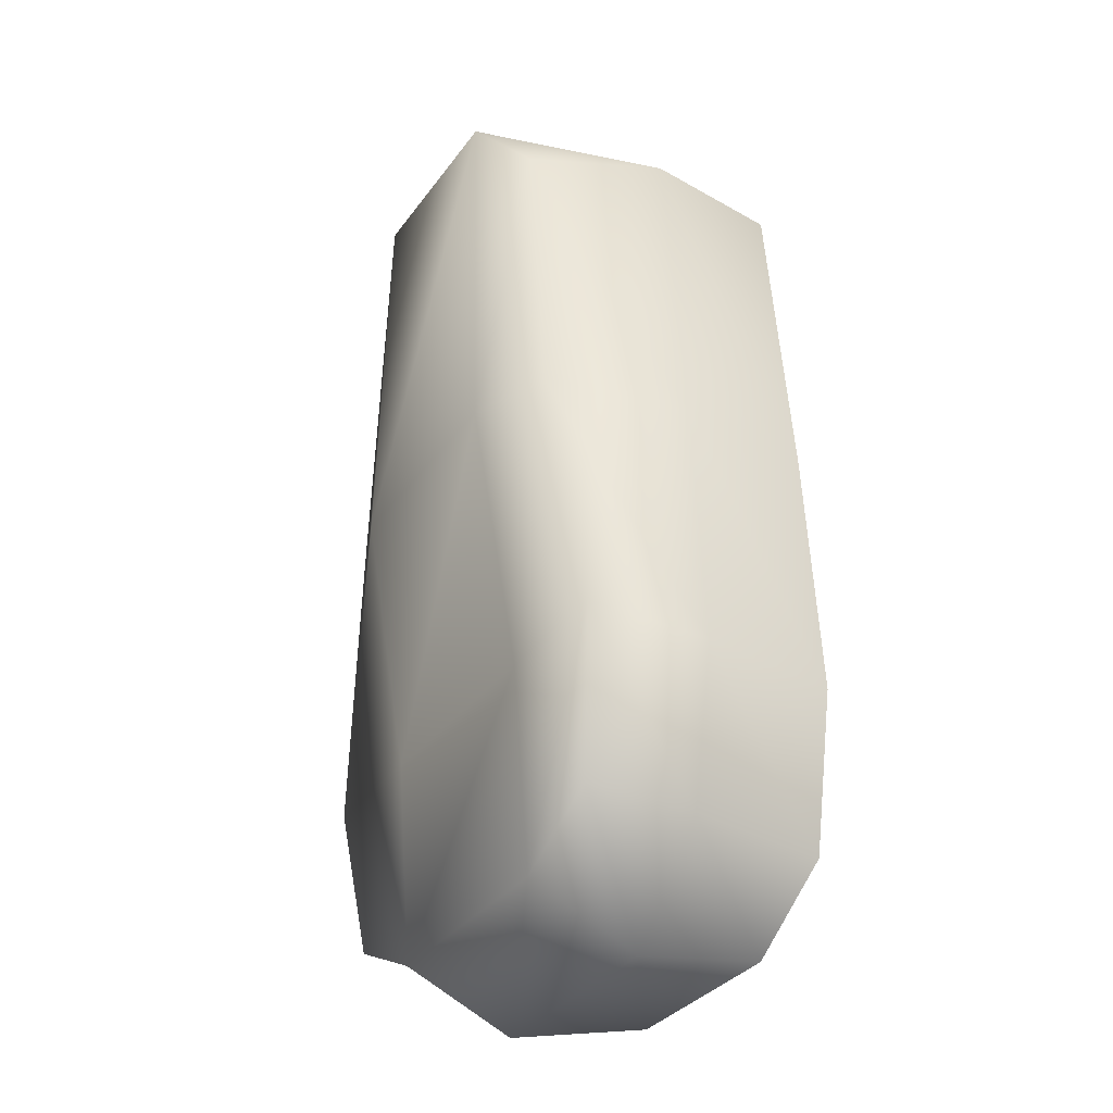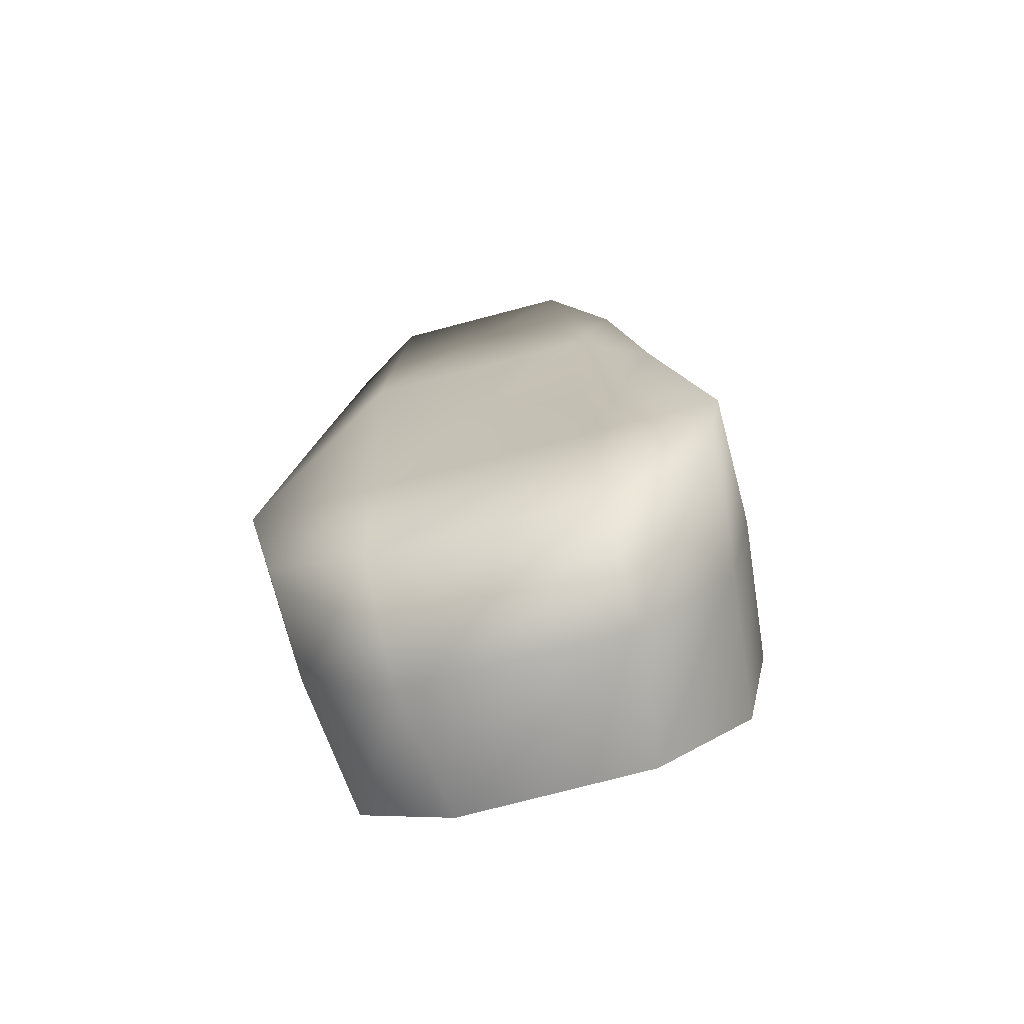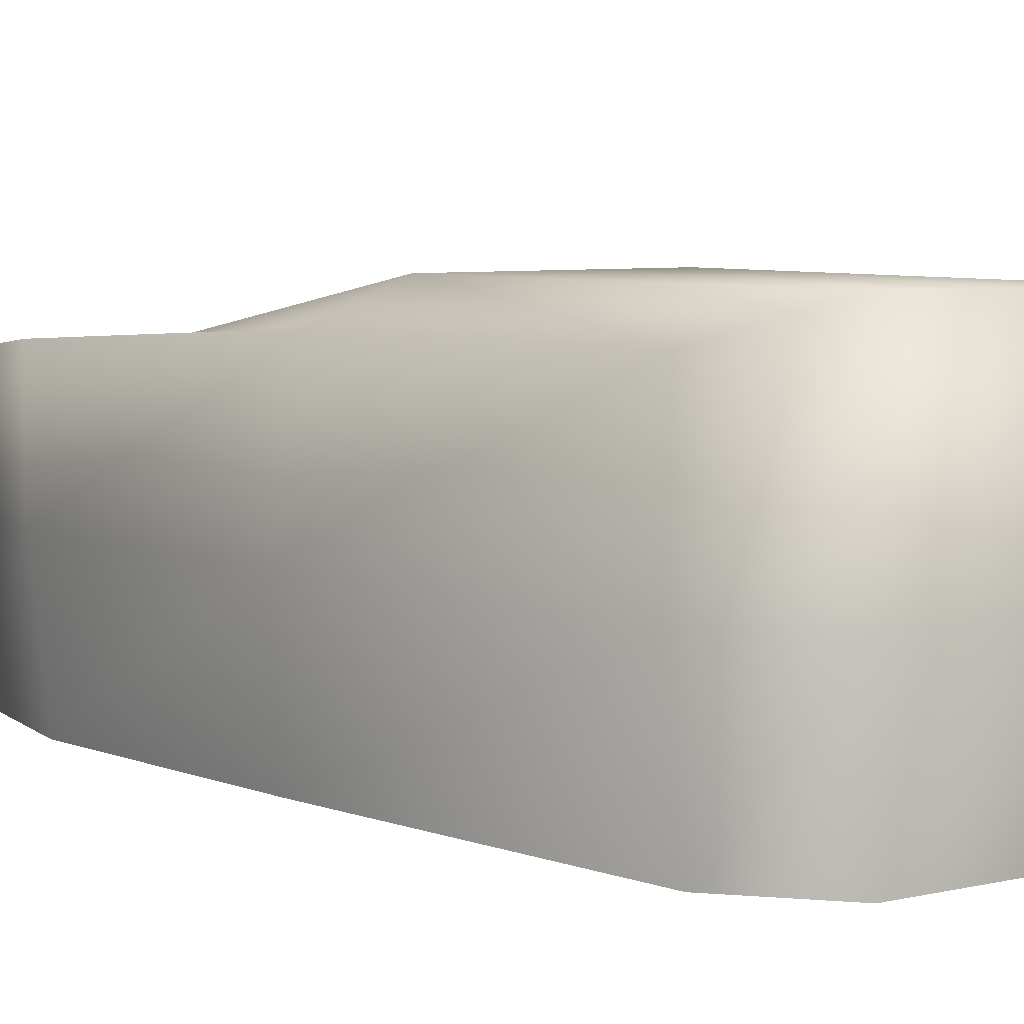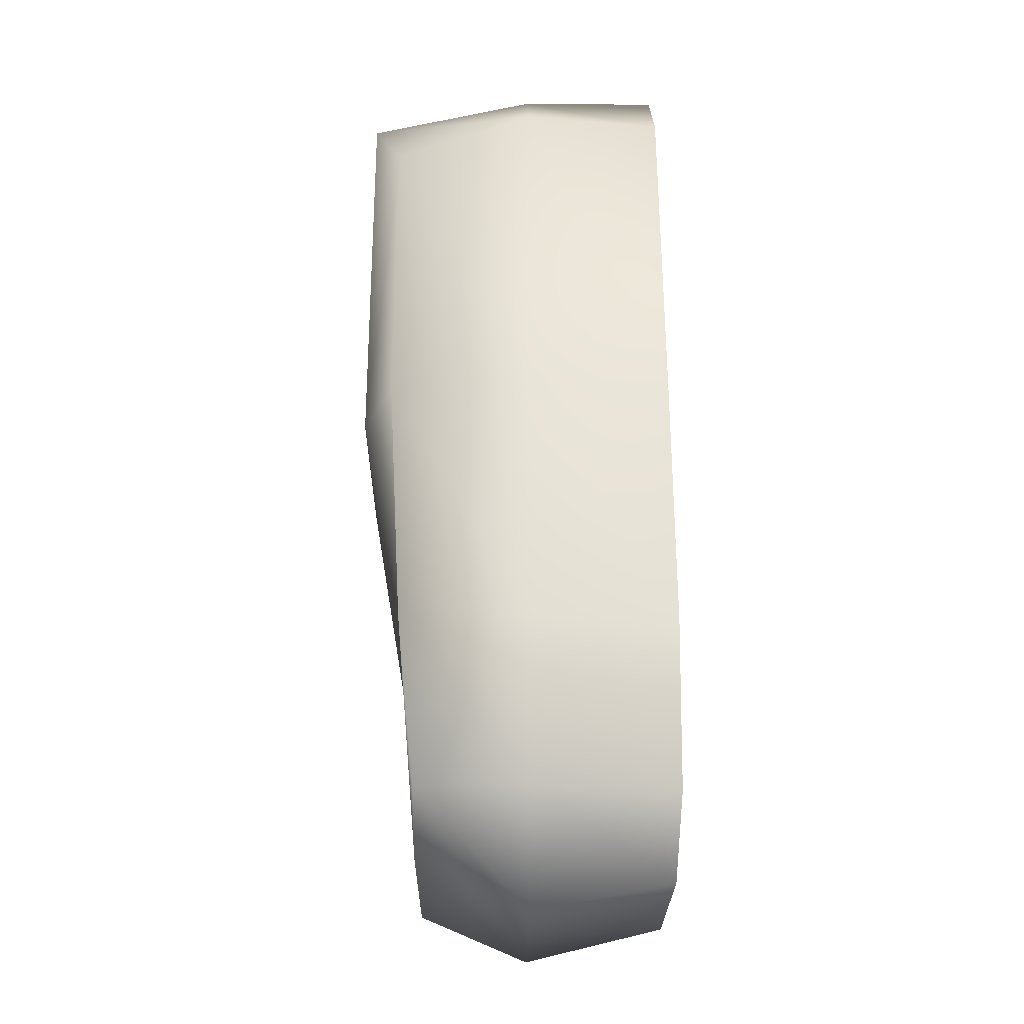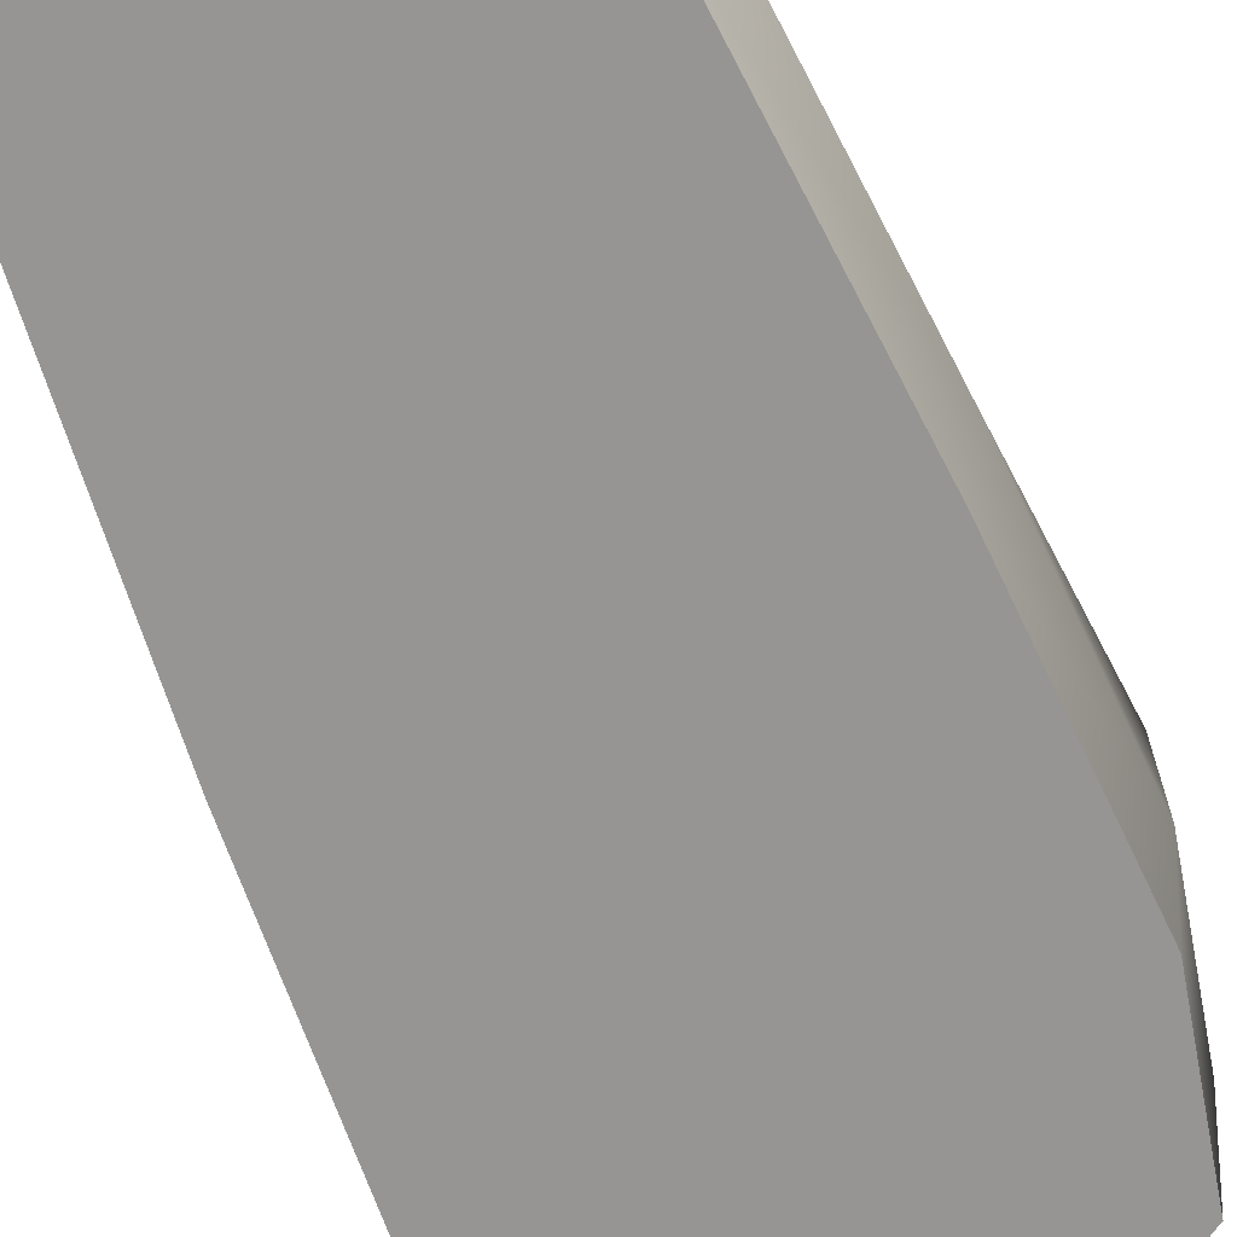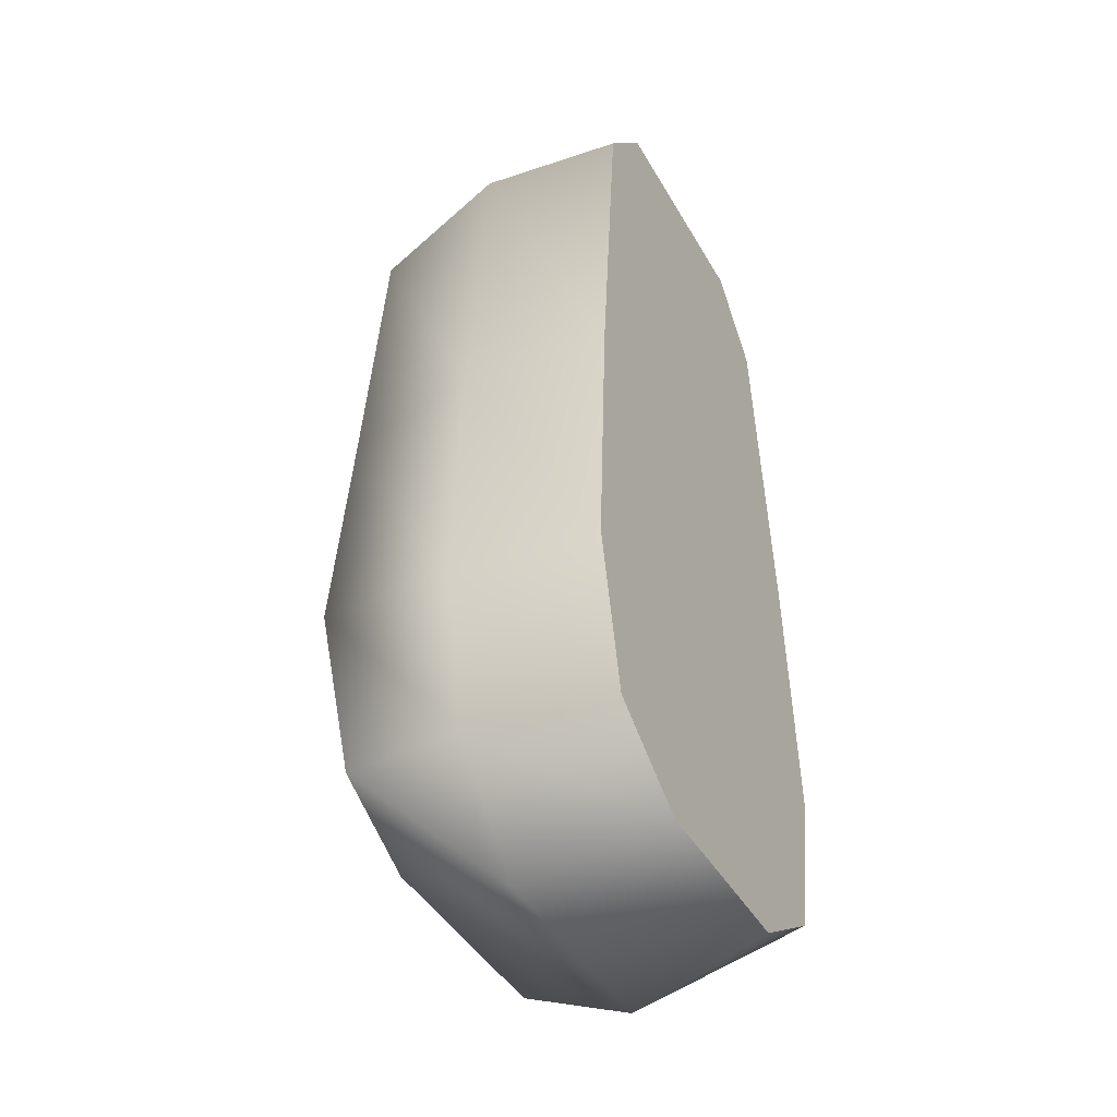
<metadata>
{"format":"obj","ext":"obj","renderer":"f3d","projection":"perspective","resolution":1024,"background":"white","views":[{"elev":-34.2,"azim":-120.9,"up":"+Z"},{"elev":-76.1,"azim":-165.3,"up":"+Z"},{"elev":5.9,"azim":-36.0,"up":"+Y"},{"elev":-25.6,"azim":-90.6,"up":"+Z"},{"elev":-67.6,"azim":22.3,"up":"+Y"},{"elev":-43.4,"azim":-62.1,"up":"+Z"}]}
</metadata>
<code>
v 12 0 -27
v 14 0 -17
v 7 0 -17
v 7 0 -17
v 6 0 -31
v 12 0 -27
v 6 0 -31
v 7 0 -17
v -7 0 -17
v -7 0 -17
v -6 0 -31
v 6 0 -31
v -6 0 -31
v -7 0 -17
v -14 0 -17
v -14 0 -17
v -12 0 -27
v -6 0 -31
v 14 0 -17
v 13 0 0
v 7 0 0
v 7 0 0
v 7 0 -17
v 14 0 -17
v 7 0 -17
v 7 0 0
v -7 0 0
v -7 0 0
v -7 0 -17
v 7 0 -17
v -7 0 -17
v -7 0 0
v -13 0 0
v -13 0 0
v -14 0 -17
v -7 0 -17
v 13 0 0
v 11 0 22
v 7 0 27
v 7 0 27
v 7 0 0
v 13 0 0
v 7 0 0
v 7 0 27
v -7 0 27
v -7 0 27
v -7 0 0
v 7 0 0
v -7 0 0
v -7 0 27
v -11 0 22
v -11 0 22
v -13 0 0
v -7 0 0
v 13 16 -27
v 7 16 -30
v 7 17 -17
v 7 17 -17
v 15 17 -17
v 13 16 -27
v 7 16 -30
v -7 16 -30
v -7 17 -17
v -7 17 -17
v 7 17 -17
v 7 16 -30
v -7 16 -30
v -13 16 -27
v -15 17 -17
v -15 17 -17
v -7 17 -17
v -7 16 -30
v 15 17 -17
v 7 17 -17
v 7 20 0
v 7 20 0
v 12 18 0
v 15 17 -17
v 7 17 -17
v -7 17 -17
v -7 20 0
v -7 20 0
v 7 20 0
v 7 17 -17
v -7 17 -17
v -15 17 -17
v -12 18 0
v -12 18 0
v -7 20 0
v -7 17 -17
v 12 18 0
v 7 20 0
v 6 20 25
v 6 20 25
v 10 18 20
v 12 18 0
v 7 20 0
v -7 20 0
v -6 20 25
v -6 20 25
v 6 20 25
v 7 20 0
v -7 20 0
v -12 18 0
v -10 18 20
v -10 18 20
v -6 20 25
v -7 20 0
v 12 0 -27
v 6 0 -31
v 7 9 -33
v 7 9 -33
v 13 9 -27
v 12 0 -27
v 6 0 -31
v -6 0 -31
v -7 9 -33
v -7 9 -33
v 7 9 -33
v 6 0 -31
v -6 0 -31
v -12 0 -27
v -13 9 -27
v -13 9 -27
v -7 9 -33
v -6 0 -31
v 13 9 -27
v 7 9 -33
v 7 16 -30
v 7 16 -30
v 13 16 -27
v 13 9 -27
v 7 9 -33
v -7 9 -33
v -7 16 -30
v -7 16 -30
v 7 16 -30
v 7 9 -33
v -7 9 -33
v -13 9 -27
v -13 16 -27
v -13 16 -27
v -7 16 -30
v -7 9 -33
v -12 0 -27
v -14 0 -17
v -15 9 -17
v -15 9 -17
v -13 9 -27
v -12 0 -27
v -14 0 -17
v -13 0 0
v -14 9 0
v -14 9 0
v -15 9 -17
v -14 0 -17
v -13 0 0
v -11 0 22
v -12 9 22
v -12 9 22
v -14 9 0
v -13 0 0
v -13 9 -27
v -15 9 -17
v -15 17 -17
v -15 17 -17
v -13 16 -27
v -13 9 -27
v -15 9 -17
v -14 9 0
v -12 18 0
v -12 18 0
v -15 17 -17
v -15 9 -17
v -14 9 0
v -12 9 22
v -10 18 20
v -10 18 20
v -12 18 0
v -14 9 0
v -11 0 22
v -7 0 27
v -7 9 27
v -7 9 27
v -12 9 22
v -11 0 22
v -7 0 27
v 7 0 27
v 7 9 27
v 7 9 27
v -7 9 27
v -7 0 27
v 7 0 27
v 11 0 22
v 12 9 22
v 12 9 22
v 7 9 27
v 7 0 27
v -12 9 22
v -7 9 27
v -6 20 25
v -6 20 25
v -10 18 20
v -12 9 22
v -7 9 27
v 7 9 27
v 6 20 25
v 6 20 25
v -6 20 25
v -7 9 27
v 7 9 27
v 12 9 22
v 10 18 20
v 10 18 20
v 6 20 25
v 7 9 27
v 11 0 22
v 13 0 0
v 14 9 0
v 14 9 0
v 12 9 22
v 11 0 22
v 13 0 0
v 14 0 -17
v 15 9 -17
v 15 9 -17
v 14 9 0
v 13 0 0
v 14 0 -17
v 12 0 -27
v 13 9 -27
v 13 9 -27
v 15 9 -17
v 14 0 -17
v 12 9 22
v 14 9 0
v 12 18 0
v 12 18 0
v 10 18 20
v 12 9 22
v 14 9 0
v 15 9 -17
v 15 17 -17
v 15 17 -17
v 12 18 0
v 14 9 0
v 15 9 -17
v 13 9 -27
v 13 16 -27
v 13 16 -27
v 15 17 -17
v 15 9 -17
f 1 2 3
f 4 5 6
f 7 8 9
f 10 11 12
f 13 14 15
f 16 17 18
f 19 20 21
f 22 23 24
f 25 26 27
f 28 29 30
f 31 32 33
f 34 35 36
f 37 38 39
f 40 41 42
f 43 44 45
f 46 47 48
f 49 50 51
f 52 53 54
f 55 56 57
f 58 59 60
f 61 62 63
f 64 65 66
f 67 68 69
f 70 71 72
f 73 74 75
f 76 77 78
f 79 80 81
f 82 83 84
f 85 86 87
f 88 89 90
f 91 92 93
f 94 95 96
f 97 98 99
f 100 101 102
f 103 104 105
f 106 107 108
f 109 110 111
f 112 113 114
f 115 116 117
f 118 119 120
f 121 122 123
f 124 125 126
f 127 128 129
f 130 131 132
f 133 134 135
f 136 137 138
f 139 140 141
f 142 143 144
f 145 146 147
f 148 149 150
f 151 152 153
f 154 155 156
f 157 158 159
f 160 161 162
f 163 164 165
f 166 167 168
f 169 170 171
f 172 173 174
f 175 176 177
f 178 179 180
f 181 182 183
f 184 185 186
f 187 188 189
f 190 191 192
f 193 194 195
f 196 197 198
f 199 200 201
f 202 203 204
f 205 206 207
f 208 209 210
f 211 212 213
f 214 215 216
f 217 218 219
f 220 221 222
f 223 224 225
f 226 227 228
f 229 230 231
f 232 233 234
f 235 236 237
f 238 239 240
f 241 242 243
f 244 245 246
f 247 248 249
f 250 251 252

</code>
